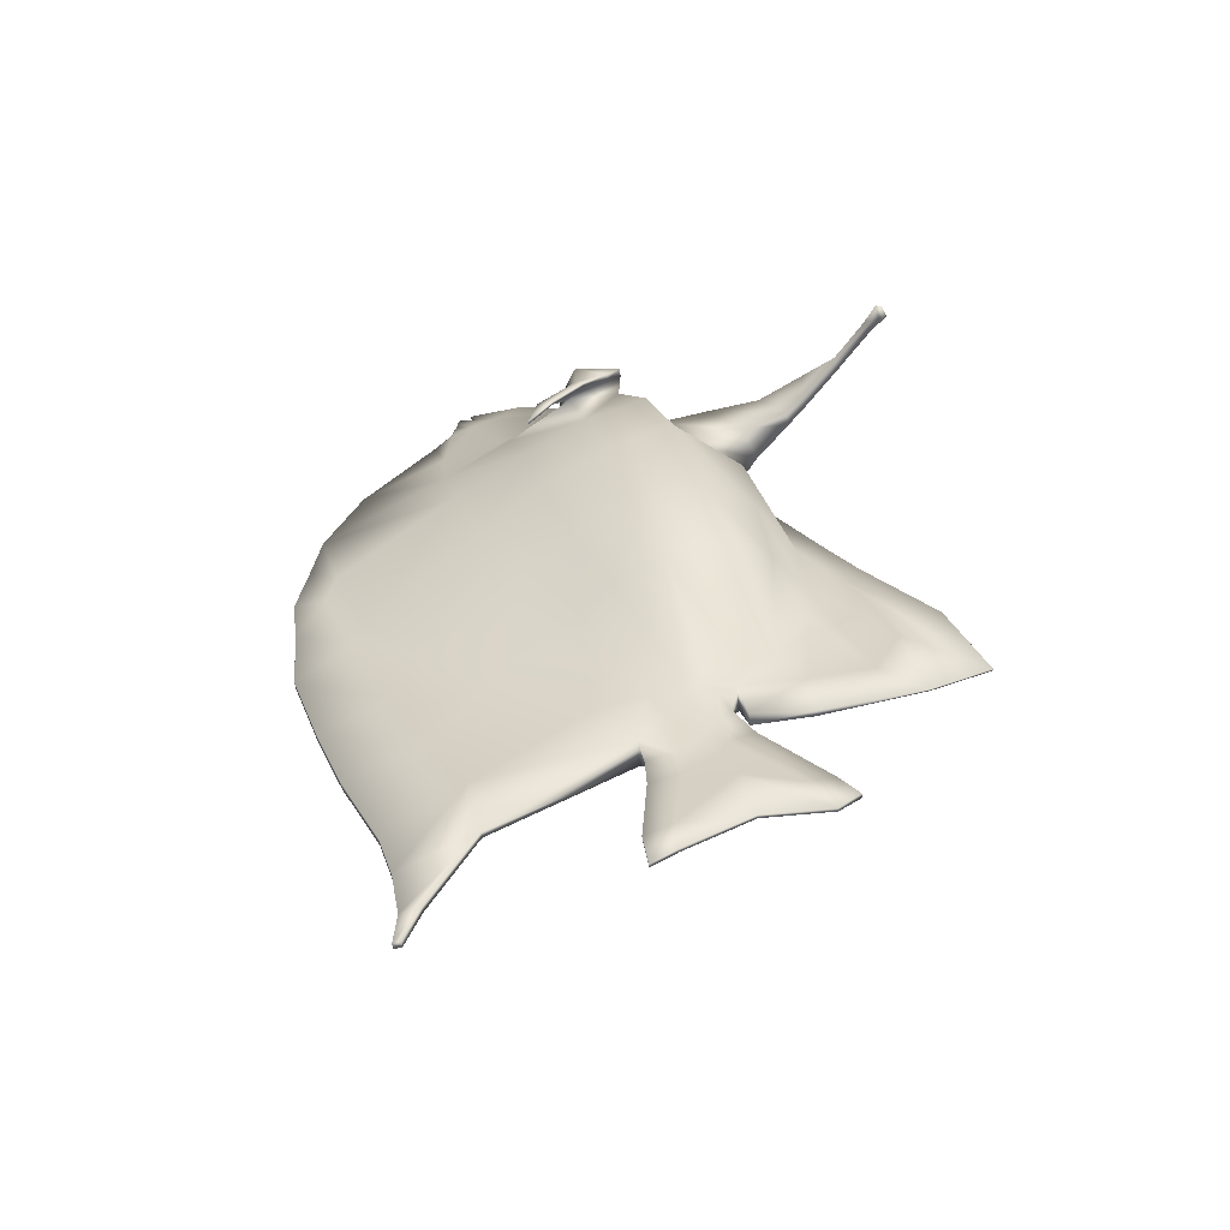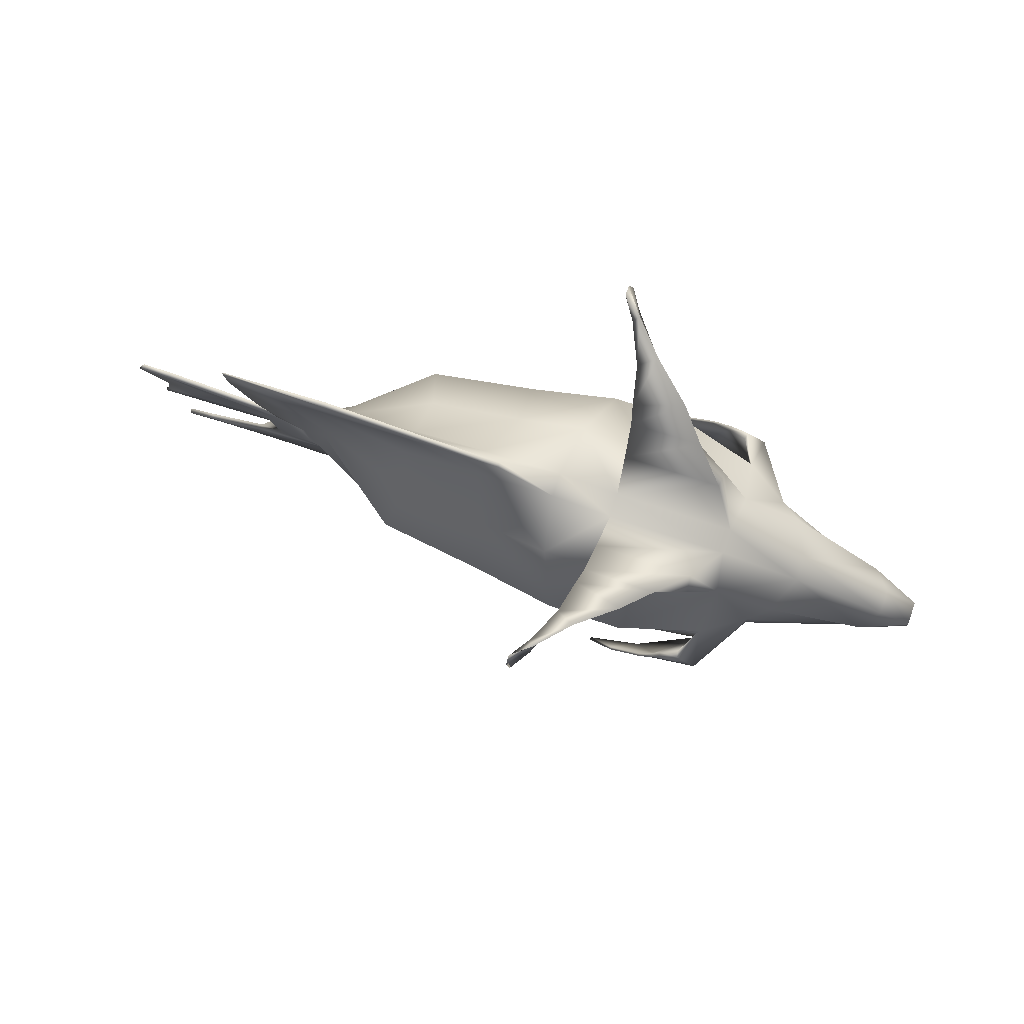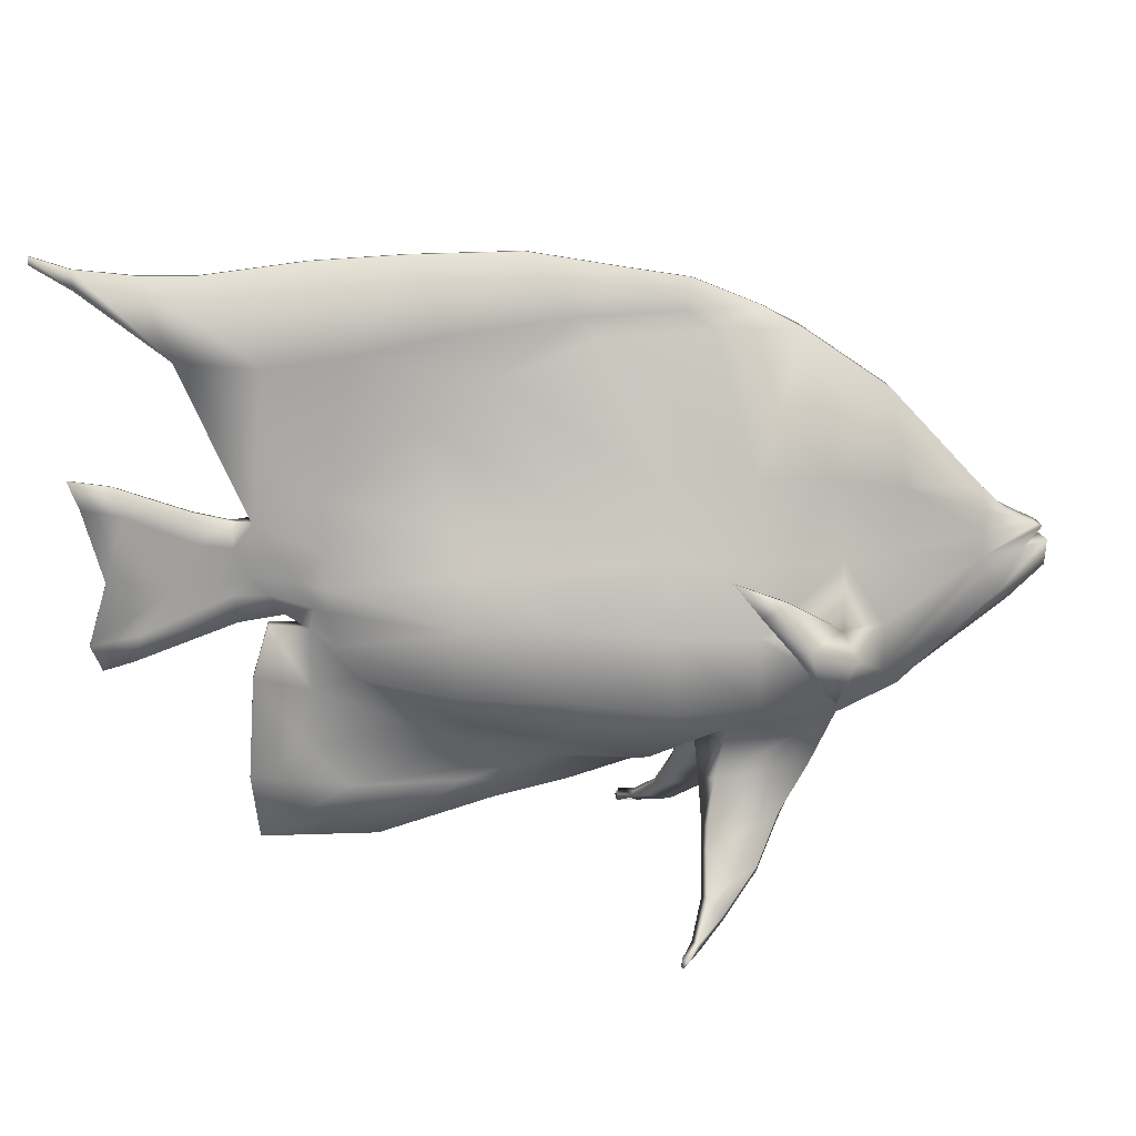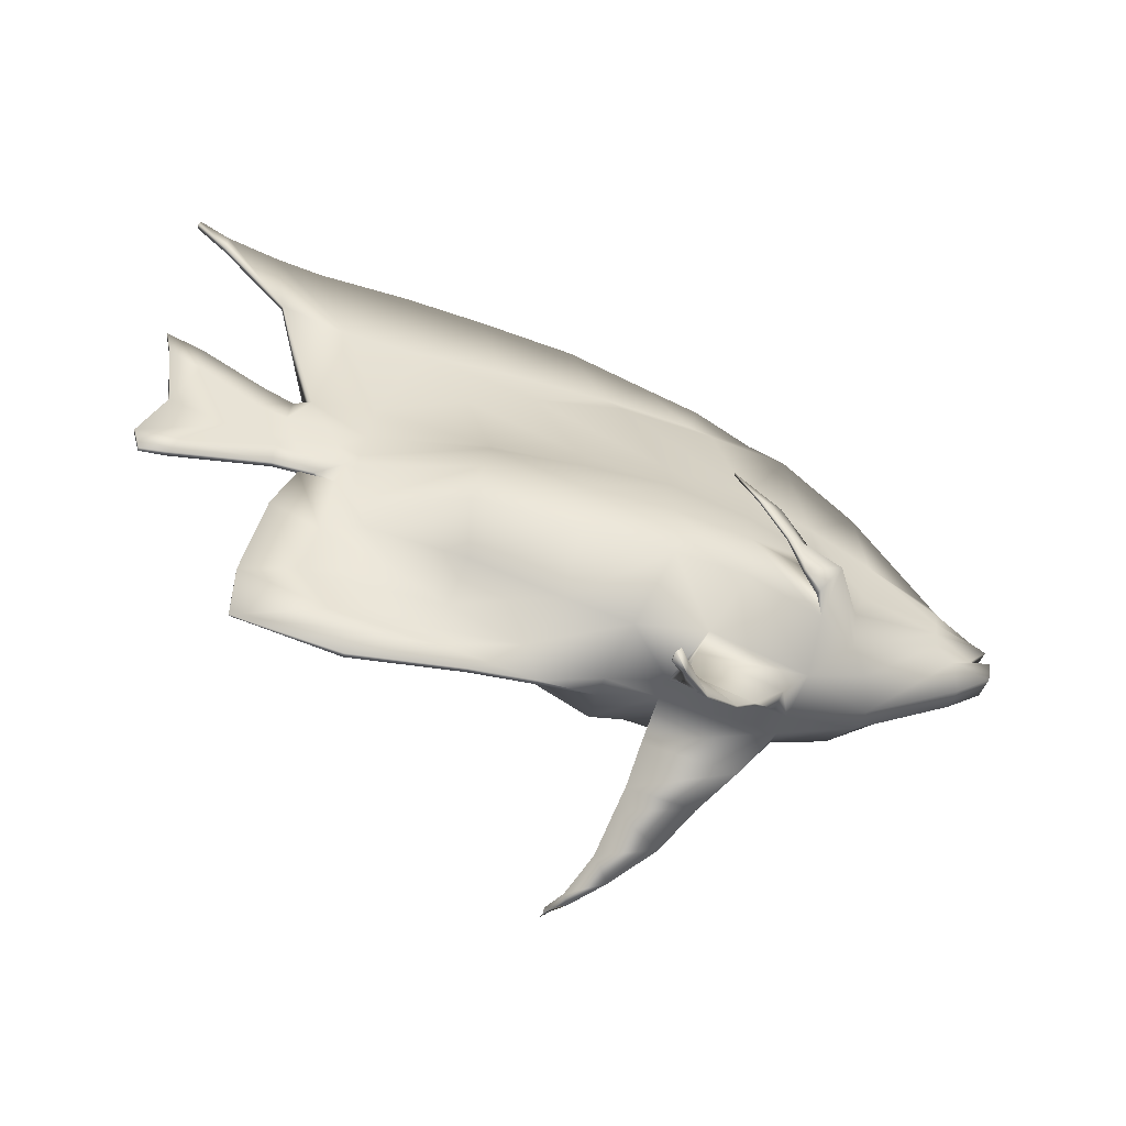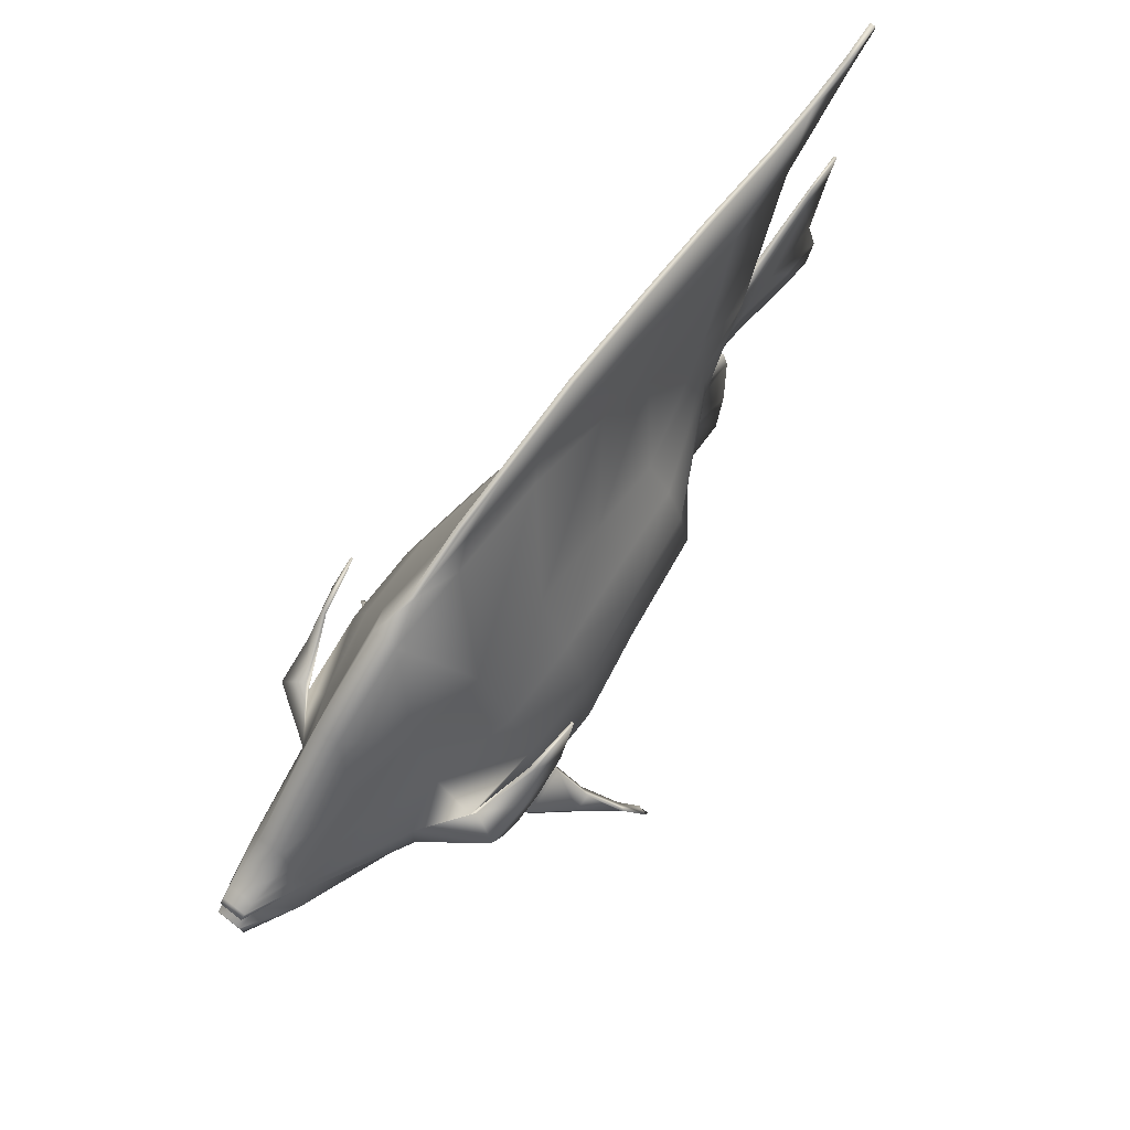
<metadata>
{"format":"obj","ext":"obj","renderer":"f3d","projection":"perspective","resolution":1024,"background":"white","views":[{"elev":44.4,"azim":-108.2,"up":"+Z"},{"elev":-6.4,"azim":4.5,"up":"+Z"},{"elev":19.0,"azim":9.9,"up":"+Y"},{"elev":40.9,"azim":7.5,"up":"+Z"},{"elev":69.7,"azim":145.9,"up":"+Y"}]}
</metadata>
<code>
g default
v -125.5 3.384 -24.52
v -125.7 3.581 -24.46
v -125.3 3.428 -24.73
v -125.3 3.307 -24.58
v -125 3.349 -24.88
v -125 3.228 -24.68
v -124.7 3.292 -25
v -124.4 3.39 -25.1
v -124.4 3.29 -24.86
v -124.7 3.192 -24.78
v -124 3.402 -25.17
v -123.8 3.508 -25.24
v -123.6 3.476 -25.11
v -124 3.308 -25.01
v -125.7 3.711 -24.44
v -125.4 3.597 -24.85
v -125 3.576 -25.04
v -124.7 3.536 -25.21
v -124.4 3.543 -25.31
v -124.1 3.559 -25.32
v -123.9 3.586 -25.27
v -125.8 3.858 -24.46
v -125.4 3.84 -24.83
v -125 3.85 -25.01
v -124.7 3.82 -25.17
v -124.4 3.804 -25.27
v -125.8 3.945 -24.45
v -125.4 4.028 -24.78
v -125 4.065 -24.93
v -124.7 4.077 -25.08
v -124.4 4.035 -25.19
v -124 4.029 -25.22
v -123.8 4.013 -25.2
v -123.9 3.772 -25.28
v -124.1 3.764 -25.34
v -125.4 3.384 -24.43
v -125.3 3.307 -24.49
v -125.2 3.428 -24.35
v -125.6 3.581 -24.37
v -125 3.228 -24.59
v -124.8 3.349 -24.43
v -124.4 3.29 -24.77
v -124.3 3.39 -24.58
v -124.5 3.292 -24.49
v -124.6 3.192 -24.69
v -123.6 3.476 -25.02
v -123.6 3.508 -24.85
v -123.9 3.402 -24.78
v -123.9 3.308 -24.92
v -125.2 3.597 -24.19
v -125.7 3.711 -24.35
v -124.8 3.576 -24.27
v -124.1 3.543 -24.42
v -124.4 3.536 -24.32
v -123.7 3.586 -24.77
v -123.8 3.559 -24.61
v -125.2 3.84 -24.22
v -125.7 3.858 -24.3
v -124.8 3.85 -24.29
v -124.1 3.804 -24.45
v -124.4 3.82 -24.35
v -125.2 4.028 -24.29
v -125.7 3.945 -24.31
v -124.8 4.065 -24.36
v -124.1 4.035 -24.54
v -124.5 4.077 -24.43
v -123.7 3.772 -24.77
v -123.7 4.013 -24.89
v -123.8 4.029 -24.72
v -123.8 3.764 -24.59
v -126 3.183 -24.29
v -126 2.938 -24.3
v -126 2.938 -24.29
v -126 3.183 -24.28
v -125.6 2.926 -24.45
v -125.6 2.926 -24.43
v -123.1 3.904 -25.28
v -123.1 4 -25.28
v -123.1 4 -25.19
v -123.1 3.904 -25.19
v -123.2 3.971 -25.25
v -123.2 3.971 -25.16
v -123.2 4.056 -25.28
v -123.1 4.056 -25.18
v -123.2 4.069 -25.27
v -123.1 4.069 -25.18
v -123.4 4.224 -25.2
v -123.4 4.224 -25.11
v -123.3 4.132 -25.14
v -123.3 4.132 -25.23
v -124.7 5.094 -24.74
v -124.7 5.094 -24.72
v -124.4 5.05 -24.79
v -124.4 5.05 -24.81
v -125.8 5.149 -24.39
v -126.1 5.107 -24.27
v -126.1 5.107 -24.25
v -125.7 5.149 -24.37
v -126.6 4.267 -24.12
v -126.6 4.267 -24.11
v -126.6 4.376 -24.09
v -126.6 4.376 -24.11
v -126.6 3.744 -24.12
v -126.5 3.646 -24.13
v -126.5 3.646 -24.12
v -126.6 3.744 -24.11
v -125.9 3.796 -24.34
v -126 3.584 -24.31
v -126 3.584 -24.29
v -125.9 3.796 -24.29
v -123.4 3.828 -25.3
v -123.3 3.774 -25.24
v -123.4 3.909 -25.28
v -123.4 3.975 -25.28
v -123.4 4.142 -25.24
v -123.2 4.088 -25.25
v -123.3 3.828 -25.04
v -123.2 3.774 -25.14
v -123.3 3.909 -25.02
v -123.3 3.975 -25.02
v -123.3 4.058 -25.04
v -123.7 4.618 -25.08
v -123.7 4.618 -24.99
v -123.7 4.255 -25.17
v -124.1 4.853 -24.98
v -124 4.853 -24.89
v -124.8 2.655 -25.46
v -124.8 2.684 -25.46
v -124.8 2.69 -25.51
v -124.8 2.67 -25.5
v -124 4.313 -25.13
v -124.3 4.338 -25.08
v -124.4 4.866 -24.87
v -124.3 2.67 -24.03
v -124.3 2.69 -24.02
v -124.3 2.684 -24.07
v -124.3 2.655 -24.06
v -125 5.163 -24.63
v -125 5.163 -24.6
v -125.8 3.782 -24.41
v -125.8 3.874 -24.44
v -125.8 3.874 -24.3
v -125.8 3.782 -24.32
v -125.8 3.977 -24.29
v -126.3 5.113 -24.2
v -126.3 5.113 -24.18
v -125.8 4.082 -24.44
v -125.9 4.066 -24.39
v -126 4.199 -24.35
v -125.7 4.28 -24.43
v -125.9 3.834 -24.35
v -125.9 3.914 -24.33
v -125.9 3.834 -24.33
v -125.9 3.914 -24.3
v -126 3.984 -24.28
v -126 4.199 -24.26
v -126 4.202 -24.29
v -126 4.202 -24.27
v -126.1 4.098 -24.29
v -126 3.811 -24.29
v -126.1 3.916 -24.29
v -126 3.811 -24.27
v -126.1 3.916 -24.27
v -126.1 3.966 -24.25
v -126.2 4.239 -24.25
v -126.2 4.239 -24.23
v -126.2 4.119 -24.25
v -126.4 3.676 -24.17
v -126.4 3.776 -24.18
v -126.4 3.676 -24.15
v -126.4 3.776 -24.17
v -126.2 3.952 -24.21
v -126.4 4.348 -24.16
v -126.4 4.348 -24.14
v -126.4 4.234 -24.16
v -126.5 3.983 -24.13
v -125.4 4.539 -24.54
v -125.3 4.159 -24.69
v -125.1 4.703 -24.63
v -125 4.273 -24.83
v -124.8 4.847 -24.75
v -124.7 4.335 -24.96
v -125.2 4.159 -24.37
v -125.4 4.539 -24.45
v -125.7 4.28 -24.34
v -125.7 4.082 -24.32
v -124.5 4.335 -24.55
v -124.7 4.847 -24.65
v -125.1 4.703 -24.53
v -124.9 4.273 -24.46
v -124.2 4.338 -24.66
v -124.4 4.866 -24.78
v -123.9 4.313 -24.8
v -123.6 4.255 -24.94
v -123.2 4.088 -25.16
v -126.5 3.983 -24.14
v -123.4 4.058 -25.26
v -123.3 4.142 -25.07
v -125.9 4.066 -24.28
v -125.9 3.977 -24.41
v -126 4.098 -24.27
v -126 3.984 -24.31
v -126.2 4.119 -24.23
v -126.1 3.966 -24.27
v -126.4 4.234 -24.15
v -126.2 3.952 -24.22
v -125.9 4.764 -24.33
v -125.6 4.799 -24.43
v -126.2 4.801 -24.23
v -126.2 4.801 -24.21
v -125.9 4.764 -24.31
v -125.6 4.799 -24.41
v -125.3 4.863 -24.52
v -124.5 4.931 -24.79
v -124.8 4.918 -24.66
v -124.2 4.938 -24.88
v -124.2 4.938 -24.9
v -124.5 4.931 -24.81
v -124.8 4.918 -24.69
v -125.3 4.863 -24.54
v -125.4 5.162 -24.5
v -126.7 5.165 -24.09
v -126.7 5.165 -24.07
v -126.7 5.193 -24.07
v -126.7 5.193 -24.09
v -125.4 5.162 -24.48
v -125.1 3.051 -24.59
v -125.1 3.051 -24.57
v -125.8 3.287 -24.36
v -125.8 3.528 -24.37
v -125.7 3.129 -24.42
v -125.3 3.125 -24.55
v -124.9 3.107 -24.67
v -124.9 3.107 -24.65
v -125.3 3.125 -24.53
v -125.7 3.129 -24.4
v -125.8 3.287 -24.35
v -125.8 3.528 -24.35
v -126.5 5.067 -24.11
v -126.5 5.067 -24.13
v -126.5 5.143 -24.11
v -126.5 5.143 -24.13
v -124.1 3.173 -25.12
v -124.1 3.217 -25.18
v -124.5 3.164 -24.99
v -124.5 3.204 -25.12
v -124 3.217 -24.69
v -124 3.173 -24.75
v -124.3 3.204 -24.53
v -124.4 3.164 -24.63
v -124.2 3.028 -25.2
v -124.2 3.043 -25.19
v -124.5 3.023 -25.1
v -124.5 3.03 -25.15
v -124.1 3.043 -24.6
v -124.1 3.028 -24.6
v -124.3 3.03 -24.47
v -124.3 3.023 -24.51
v -124.4 2.868 -25.27
v -124.4 2.883 -25.27
v -124.6 2.958 -25.16
v -124.6 2.964 -25.21
v -124.1 2.883 -24.47
v -124.1 2.868 -24.47
v -124.3 2.964 -24.41
v -124.3 2.958 -24.45
v -124.6 2.737 -25.34
v -124.6 2.752 -25.34
v -124.6 2.821 -25.28
v -124.6 2.828 -25.33
v -124.2 2.752 -24.3
v -124.2 2.737 -24.3
v -124.3 2.828 -24.27
v -124.3 2.821 -24.31
v -124.7 2.68 -25.43
v -124.7 2.695 -25.42
v -124.7 2.715 -25.4
v -124.7 2.721 -25.45
v -124.3 2.695 -24.15
v -124.3 2.68 -24.14
v -124.3 2.721 -24.12
v -124.3 2.715 -24.16
v -123.9 3.561 -24.5
v -123.8 3.722 -24.49
v -123.8 3.561 -24.47
v -123.8 3.811 -24.57
v -124.1 3.918 -24.35
v -124.1 3.918 -24.34
v -124.2 4.051 -24.33
v -124.2 4.051 -24.34
v -123.9 3.772 -24.44
v -124 3.955 -24.43
v -123.9 3.633 -24.43
v -123.9 3.633 -24.45
v -123.9 3.772 -24.42
v -124 3.955 -24.42
v -124 3.758 -24.4
v -124 3.758 -24.39
v -124.2 3.561 -25.41
v -124.2 3.561 -25.43
v -124.1 3.722 -25.47
v -124.1 3.811 -25.36
v -124.4 3.918 -25.37
v -124.5 4.051 -25.32
v -124.5 4.051 -25.33
v -124.4 3.918 -25.39
v -124.3 3.955 -25.36
v -124.3 3.772 -25.41
v -124.2 3.633 -25.41
v -124.2 3.633 -25.43
v -124.3 3.772 -25.43
v -124.3 3.955 -25.38
v -124.3 3.758 -25.41
v -124.3 3.758 -25.42
g TropicalFish15:TropicalFish15
f 1 2 3 4
f 4 3 5 6
f 7 8 9 10
f 11 12 13 14
f 2 15 16 3
f 3 16 17 5
f 18 19 8 7
f 11 20 21 12
f 15 22 23 16
f 23 24 17 16
f 25 26 19 18
f 27 28 23 22
f 28 29 24 23
f 25 30 31 26
f 32 33 34 35
f 36 37 38 39
f 37 40 41 38
f 42 43 44 45
f 46 47 48 49
f 39 38 50 51
f 38 41 52 50
f 43 53 54 44
f 48 47 55 56
f 51 50 57 58
f 52 59 57 50
f 53 60 61 54
f 57 62 63 58
f 59 64 62 57
f 61 60 65 66
f 67 68 69 70
f 71 72 73 74
f 75 76 73 72
f 9 42 45 10
f 13 46 49 14
f 77 78 79 80
f 78 81 82 79
f 81 83 84 82
f 85 86 84 83
f 87 88 89 90
f 91 92 93 94
f 95 96 97 98
f 99 100 101 102
f 103 104 105 106
f 107 108 109 110
f 108 71 74 109
f 111 78 77 112
f 81 78 111 113
f 114 83 81 113
f 115 87 90 116
f 80 79 117 118
f 117 79 82 119
f 82 84 120 119
f 120 84 86 121
f 77 80 118 112
f 122 123 88 87
f 13 12 111 112
f 113 111 12 21
f 114 113 21 34
f 87 115 124 122
f 117 47 46 118
f 47 117 119 55
f 55 119 120 67
f 120 121 68 67
f 112 118 46 13
f 125 126 123 122
f 127 128 129 130
f 19 20 11 8
f 26 35 20 19
f 125 131 132 133
f 134 135 136 137
f 48 56 53 43
f 56 70 60 53
f 60 70 69 65
f 14 49 42 9
f 138 139 92 91
f 22 15 140 141
f 51 58 142 143
f 58 63 144 142
f 97 96 145 146
f 147 148 149 150
f 141 140 151 152
f 140 143 153 151
f 153 143 142 154
f 144 155 154 142
f 156 149 157 158
f 149 148 159 157
f 152 151 160 161
f 151 153 162 160
f 153 154 163 162
f 155 164 163 154
f 158 157 165 166
f 157 159 167 165
f 161 160 168 169
f 160 162 170 168
f 162 163 171 170
f 163 164 172 171
f 166 165 173 174
f 165 167 175 173
f 169 168 104 103
f 168 170 105 104
f 170 171 106 105
f 172 176 106 171
f 174 173 102 101
f 173 175 99 102
f 150 177 178 147
f 177 179 180 178
f 181 133 132 182
f 131 125 122 124
f 183 184 185 186
f 187 188 189 190
f 191 192 188 187
f 123 126 193 194
f 90 89 195 116
f 196 176 100 99
f 116 85 197 115
f 198 195 89 88
f 197 33 124 115
f 88 123 194 198
f 131 32 31 132
f 126 192 191 193
f 186 185 156 199
f 147 27 200 148
f 156 158 201 199
f 148 200 202 159
f 158 166 203 201
f 159 202 204 167
f 166 174 205 203
f 167 204 206 175
f 174 101 100 205
f 175 206 196 99
f 177 150 207 208
f 150 149 209 207
f 149 156 210 209
f 156 185 211 210
f 185 184 212 211
f 189 213 212 184
f 188 192 214 215
f 192 126 216 214
f 126 125 217 216
f 217 125 133 218
f 133 181 219 218
f 179 220 219 181
f 91 218 219 138
f 220 221 138 219
f 208 207 96 95
f 207 209 145 96
f 222 223 224 225
f 146 210 211 97
f 211 212 98 97
f 212 213 226 98
f 215 214 92 139
f 139 138 221 226
f 7 10 6 5
f 18 7 5 17
f 24 25 18 17
f 180 182 30 29
f 40 45 44 41
f 41 44 54 52
f 54 61 59 52
f 59 61 66 64
f 227 228 76 75
f 95 98 226 221
f 179 181 182 180
f 184 183 190 189
f 189 188 215 213
f 179 177 208 220
f 208 95 221 220
f 213 215 139 226
f 214 216 93 92
f 216 217 94 93
f 217 218 91 94
f 2 1 229 230
f 1 4 231 229
f 4 6 232 231
f 6 10 233 232
f 10 45 234 233
f 234 45 40 235
f 40 37 236 235
f 37 36 237 236
f 36 39 238 237
f 39 51 143 238
f 15 2 230 140
f 147 178 28 27
f 178 180 29 28
f 182 132 31 30
f 131 124 33 32
f 62 183 186 63
f 64 190 183 62
f 65 191 187 66
f 68 194 193 69
f 116 195 86 85
f 195 198 121 86
f 121 198 194 68
f 193 191 65 69
f 186 199 144 63
f 199 201 155 144
f 201 203 164 155
f 203 205 172 164
f 205 100 176 172
f 103 106 176 196
f 85 83 114 197
f 114 34 33 197
f 32 35 26 31
f 22 141 200 27
f 200 141 152 202
f 202 152 161 204
f 161 169 206 204
f 206 169 103 196
f 30 25 24 29
f 66 187 190 64
f 209 210 239 240
f 210 146 241 239
f 146 145 242 241
f 145 209 240 242
f 240 239 223 222
f 239 241 224 223
f 241 242 225 224
f 242 240 222 225
f 230 229 71 108
f 229 231 72 71
f 231 232 75 72
f 232 233 227 75
f 233 234 228 227
f 228 234 235 76
f 235 236 73 76
f 236 237 74 73
f 237 238 109 74
f 238 143 110 109
f 143 140 107 110
f 140 230 108 107
f 11 14 243 244
f 14 9 245 243
f 9 8 246 245
f 8 11 244 246
f 49 48 247 248
f 48 43 249 247
f 43 42 250 249
f 42 49 248 250
f 244 243 251 252
f 243 245 253 251
f 245 246 254 253
f 246 244 252 254
f 248 247 255 256
f 247 249 257 255
f 249 250 258 257
f 250 248 256 258
f 252 251 259 260
f 251 253 261 259
f 253 254 262 261
f 254 252 260 262
f 256 255 263 264
f 255 257 265 263
f 257 258 266 265
f 258 256 264 266
f 260 259 267 268
f 259 261 269 267
f 261 262 270 269
f 262 260 268 270
f 264 263 271 272
f 263 265 273 271
f 265 266 274 273
f 266 264 272 274
f 268 267 275 276
f 267 269 277 275
f 269 270 278 277
f 270 268 276 278
f 272 271 279 280
f 271 273 281 279
f 273 274 282 281
f 274 272 280 282
f 276 275 127 130
f 275 277 128 127
f 277 278 129 128
f 278 276 130 129
f 280 279 134 137
f 279 281 135 134
f 281 282 136 135
f 282 280 137 136
f 283 70 56
f 56 55 284 285
f 283 56 285
f 70 286 67
f 287 288 289 290
f 70 291 292
f 285 293 294 283
f 284 295 293 285
f 286 70 292 296
f 67 286 284 55
f 297 298 288 287
f 70 283 294 291
f 286 296 295 284
f 299 20 35
f 20 300 301 21
f 299 300 20
f 34 302 35
f 303 304 305 306
f 307 308 35
f 309 310 300 299
f 310 311 301 300
f 302 312 307 35
f 34 21 301 302
f 313 303 306 314
f 35 308 309 299
f 311 312 302 301
f 287 290 292 291
f 293 298 297 294
f 295 288 298 293
f 290 289 296 292
f 297 287 291 294
f 296 289 288 295
f 307 304 303 308
f 313 314 310 309
f 314 306 311 310
f 312 305 304 307
f 308 303 313 309
f 306 305 312 311

</code>
